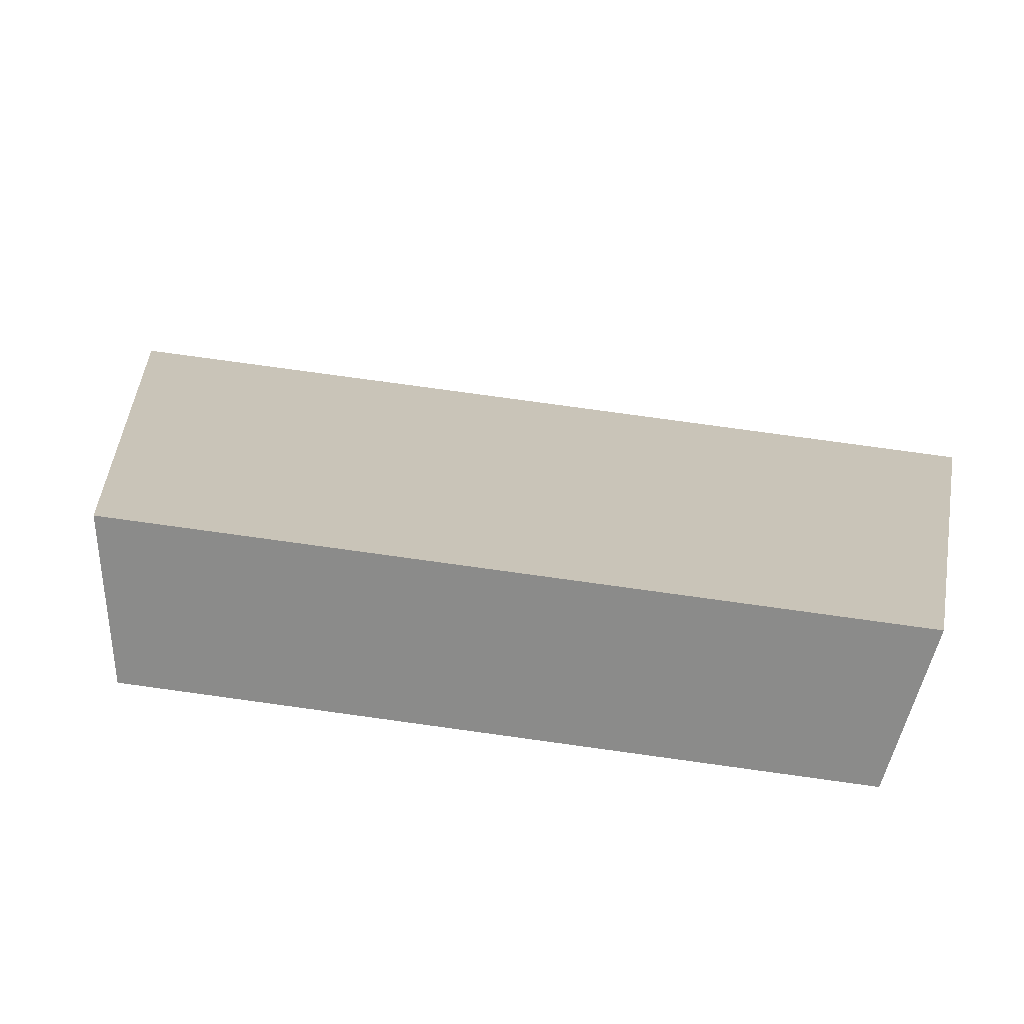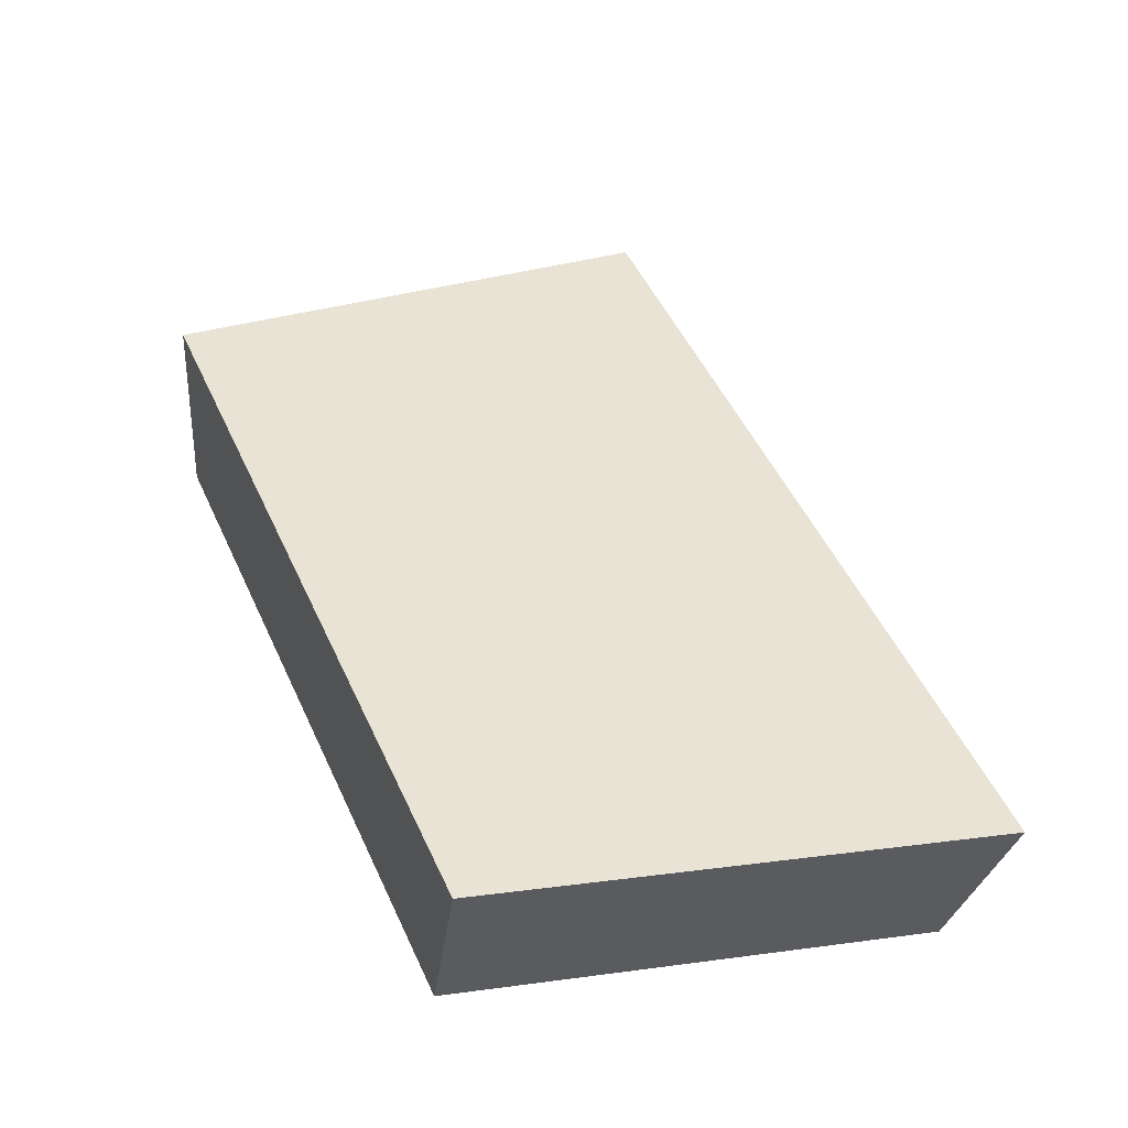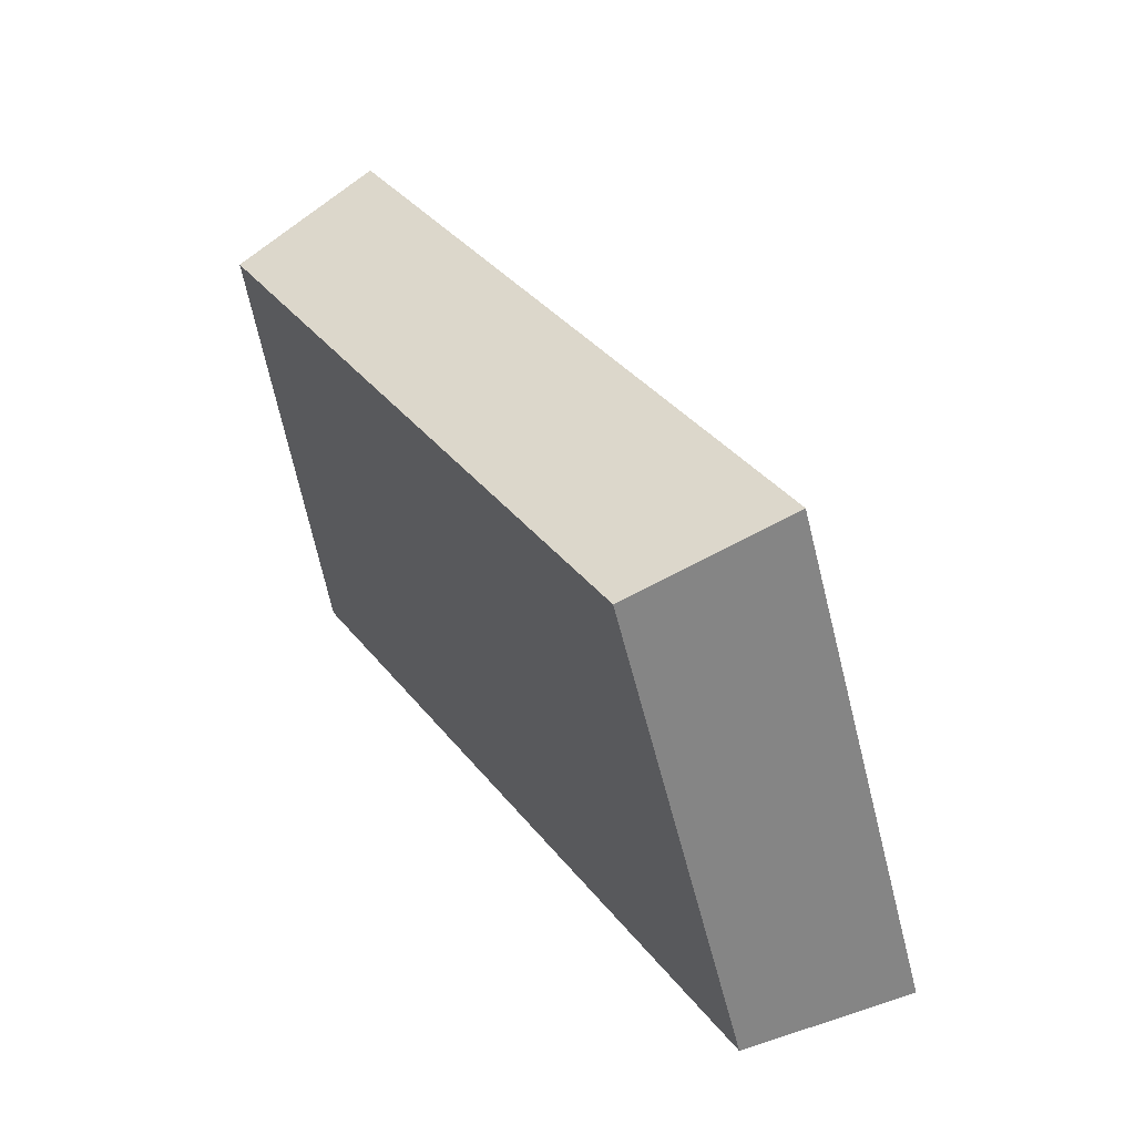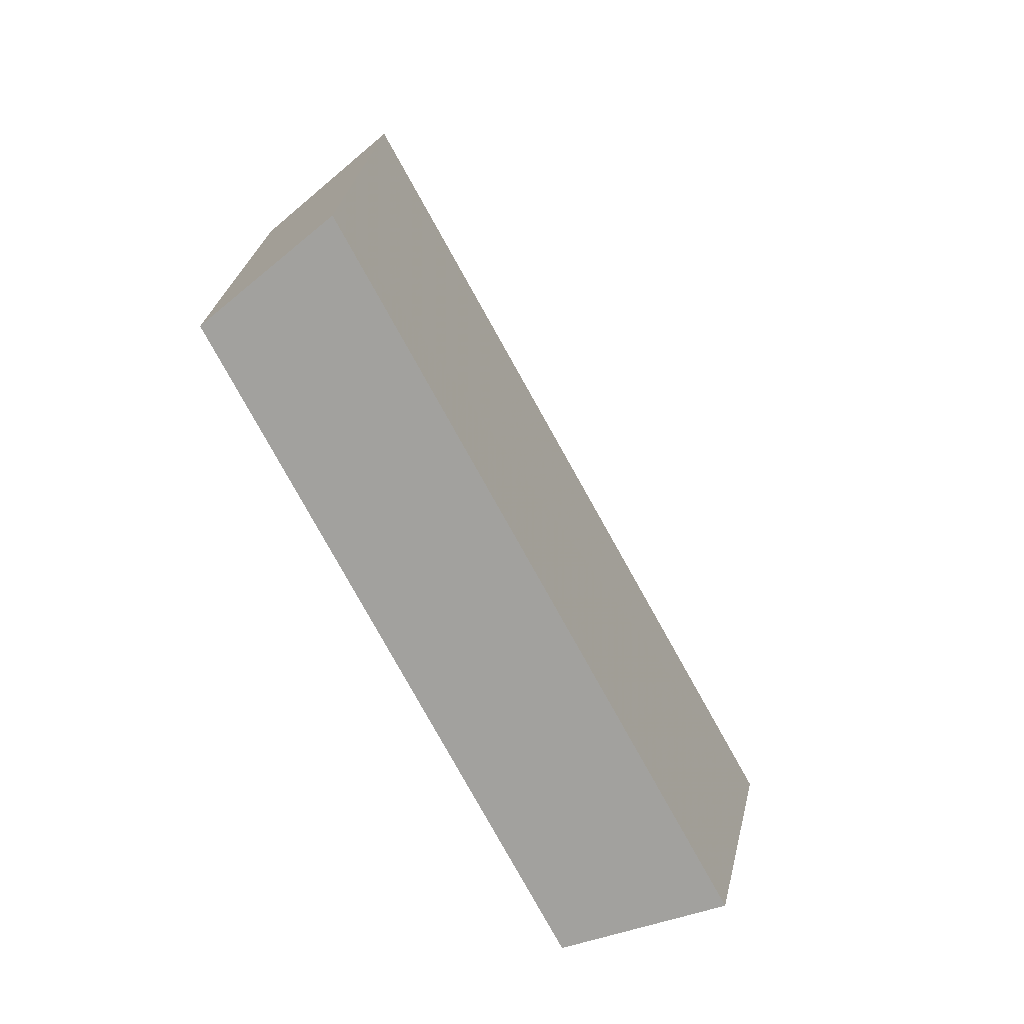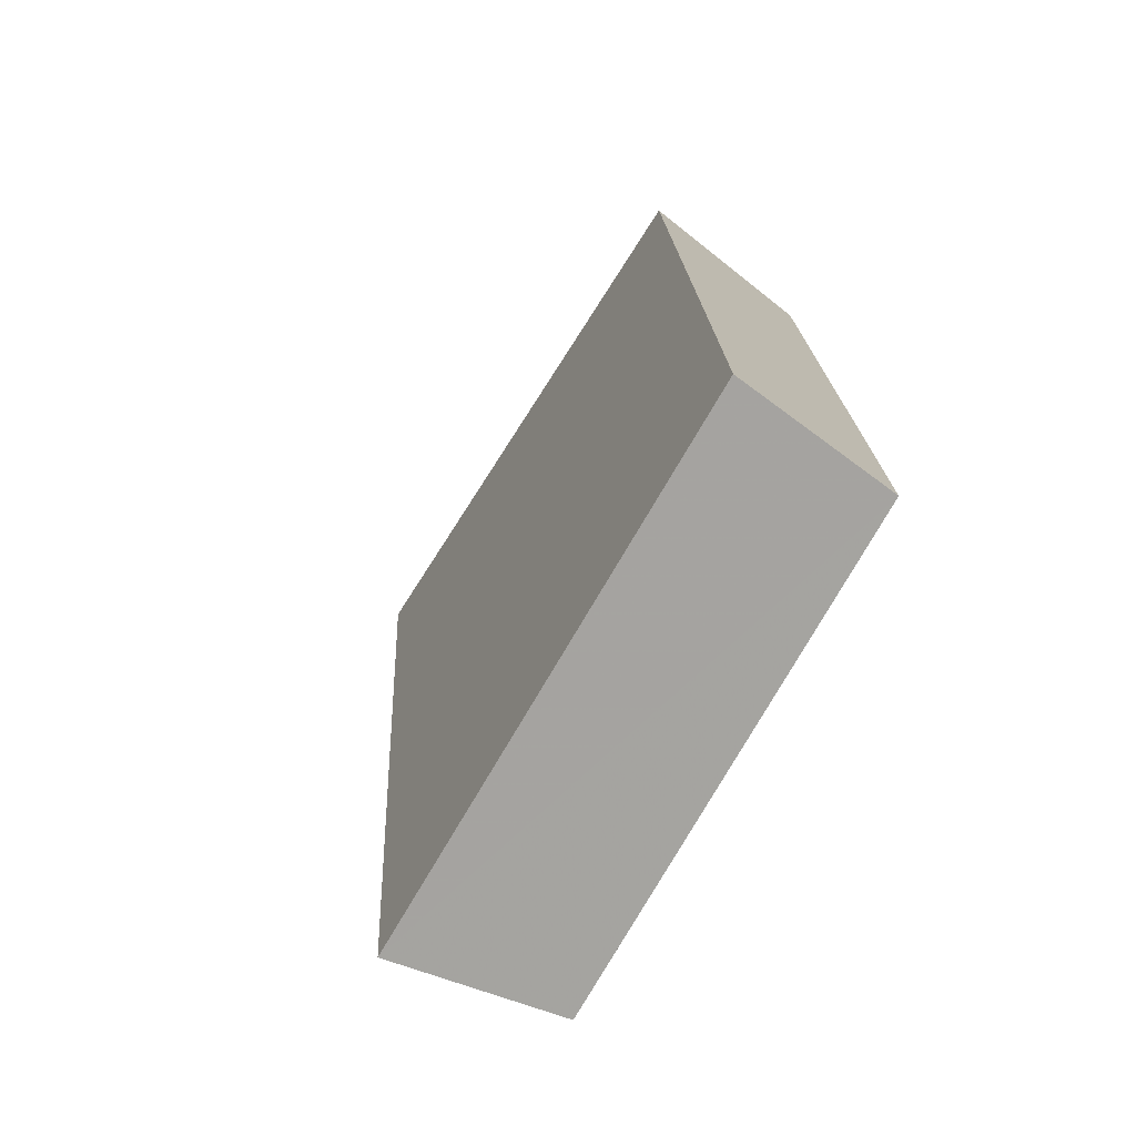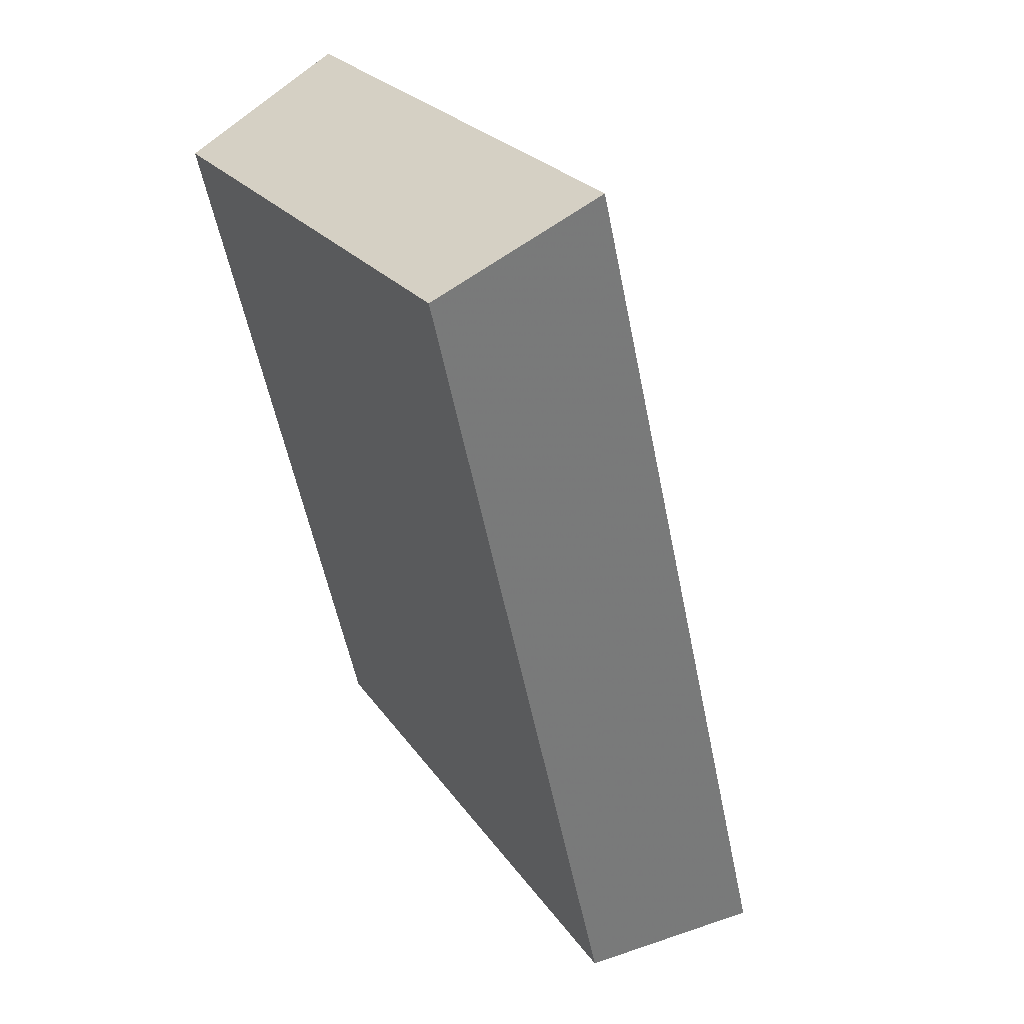
<metadata>
{"format":"obj","ext":"obj","renderer":"f3d","projection":"perspective","resolution":1024,"background":"white","views":[{"elev":77.9,"azim":129.7,"up":"+Y"},{"elev":-21.3,"azim":-136.7,"up":"+Z"},{"elev":-67.7,"azim":163.4,"up":"+Z"},{"elev":-4.2,"azim":158.0,"up":"+Z"},{"elev":16.6,"azim":29.5,"up":"+Y"},{"elev":-51.6,"azim":-137.4,"up":"+Y"}]}
</metadata>
<code>
v 2.027 0.1418 2.495
v 2.022 0.1418 2.487
v 2.024 0.1463 2.486
v 2.029 0.1463 2.493
v 2.023 0.1475 2.486
v 2.024 0.1463 2.486
v 2.022 0.1418 2.487
v 2.02 0.1426 2.488
v 2.027 0.1475 2.494
v 2.029 0.1463 2.493
v 2.024 0.1463 2.486
v 2.023 0.1475 2.486
v 2.02 0.1426 2.488
v 2.022 0.1418 2.487
v 2.027 0.1418 2.495
v 2.025 0.1426 2.496
v 2.025 0.1426 2.496
v 2.027 0.1418 2.495
v 2.029 0.1463 2.493
v 2.027 0.1475 2.494
v 2.027 0.1475 2.494
v 2.023 0.1475 2.486
v 2.02 0.1426 2.488
v 2.025 0.1426 2.496
f 1 2 3
f 1 3 4
f 5 6 7
f 5 7 8
f 9 10 11
f 9 11 12
f 13 14 15
f 13 15 16
f 17 18 19
f 17 19 20
f 21 22 23
f 21 23 24

</code>
